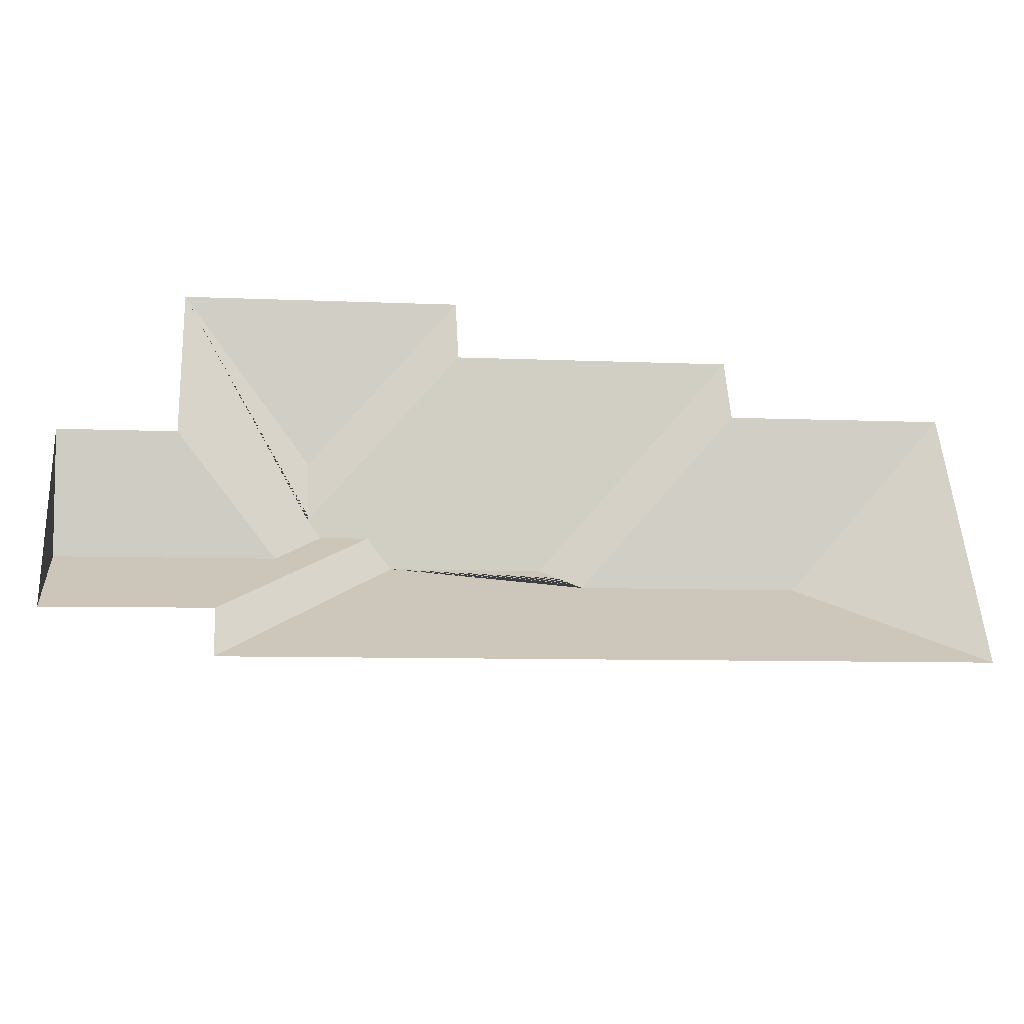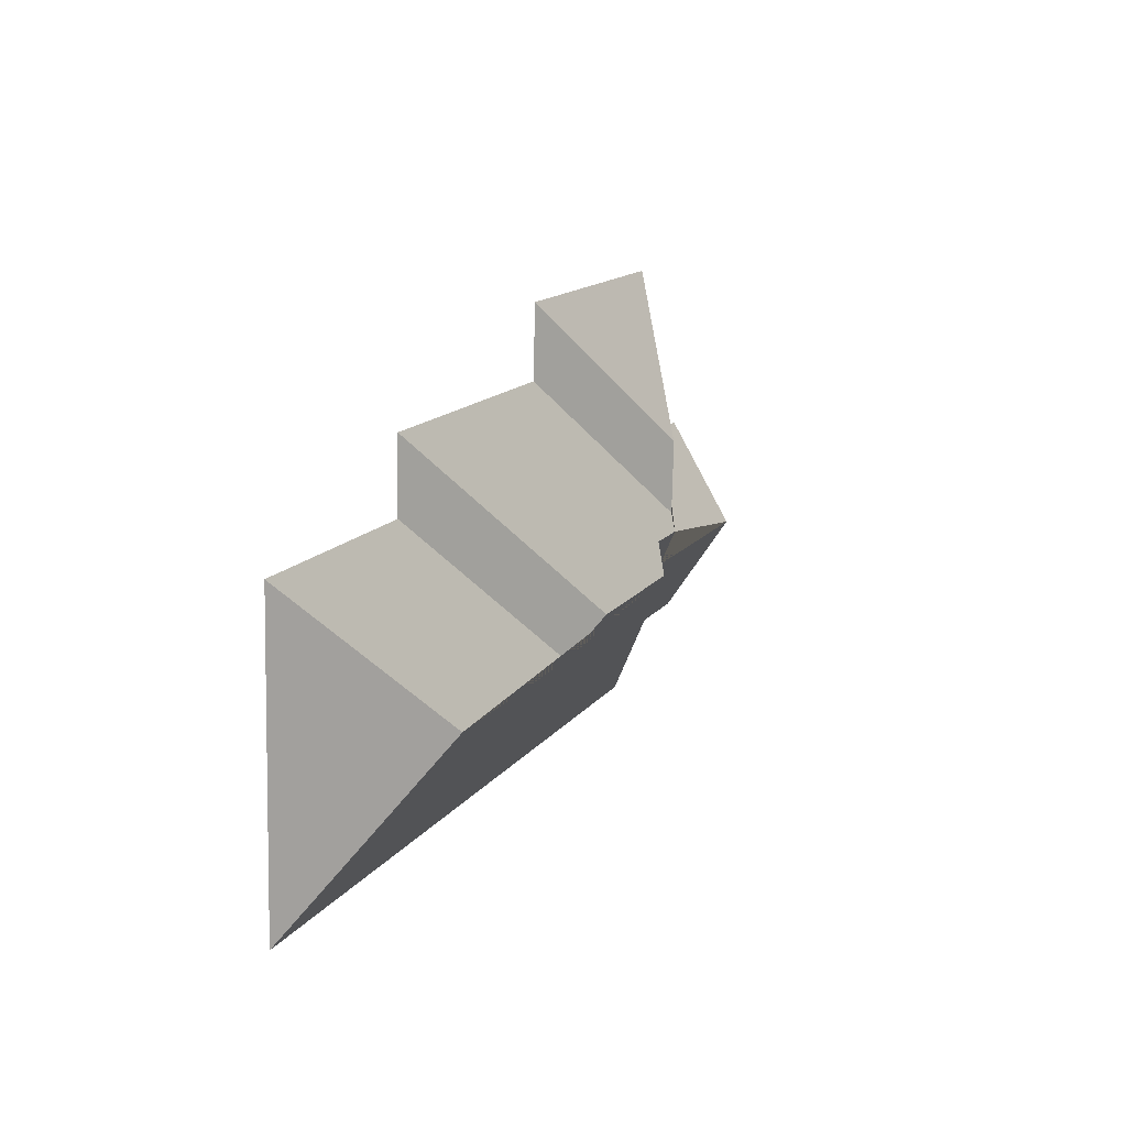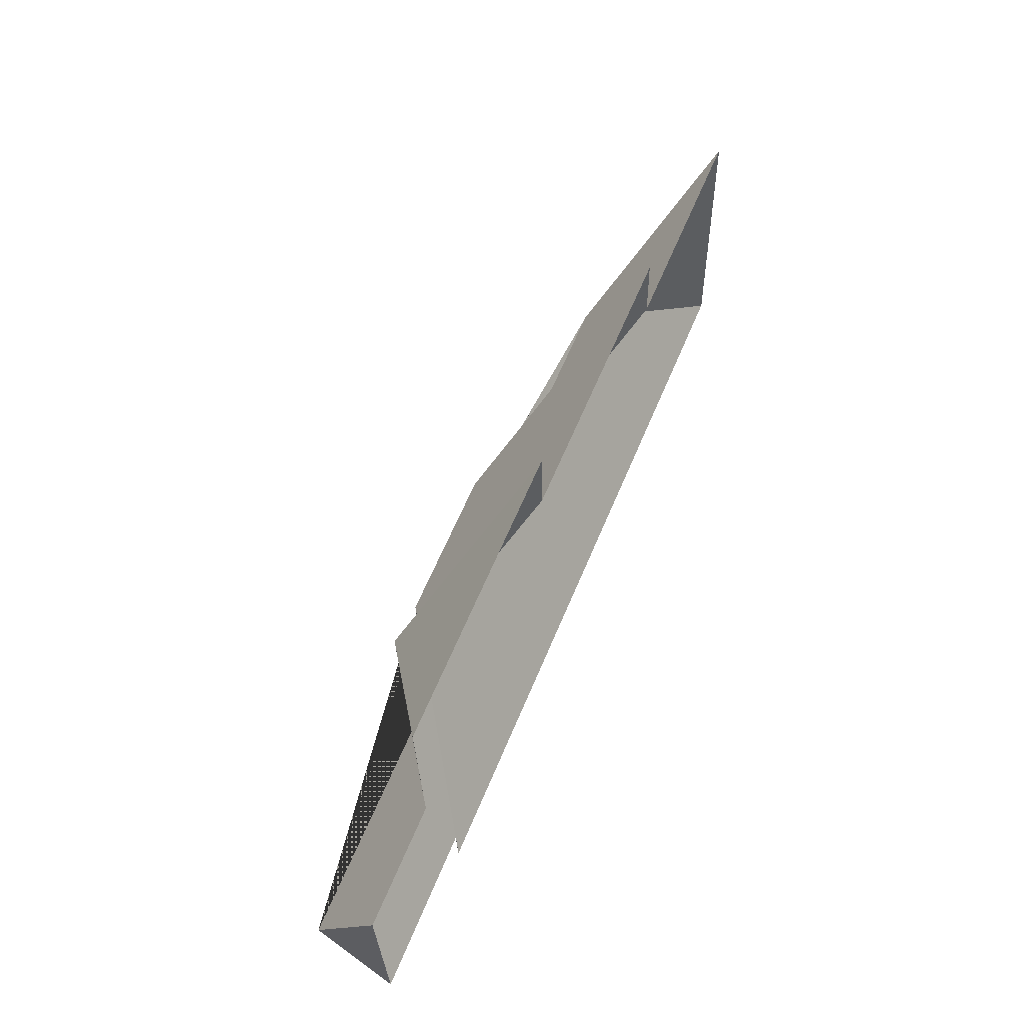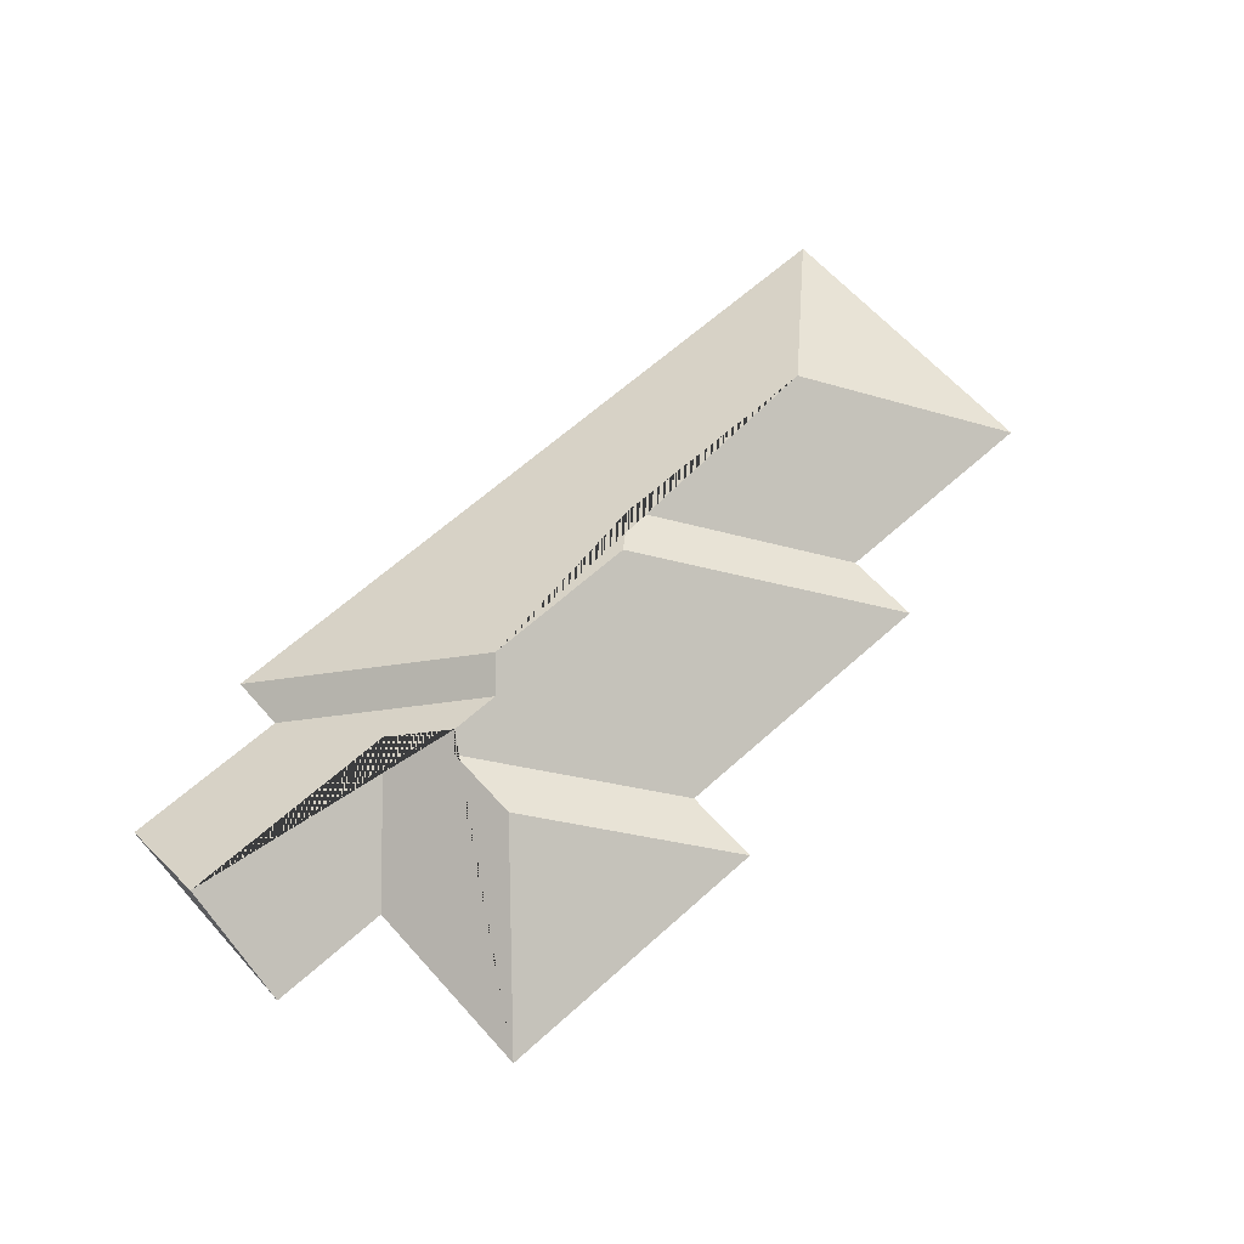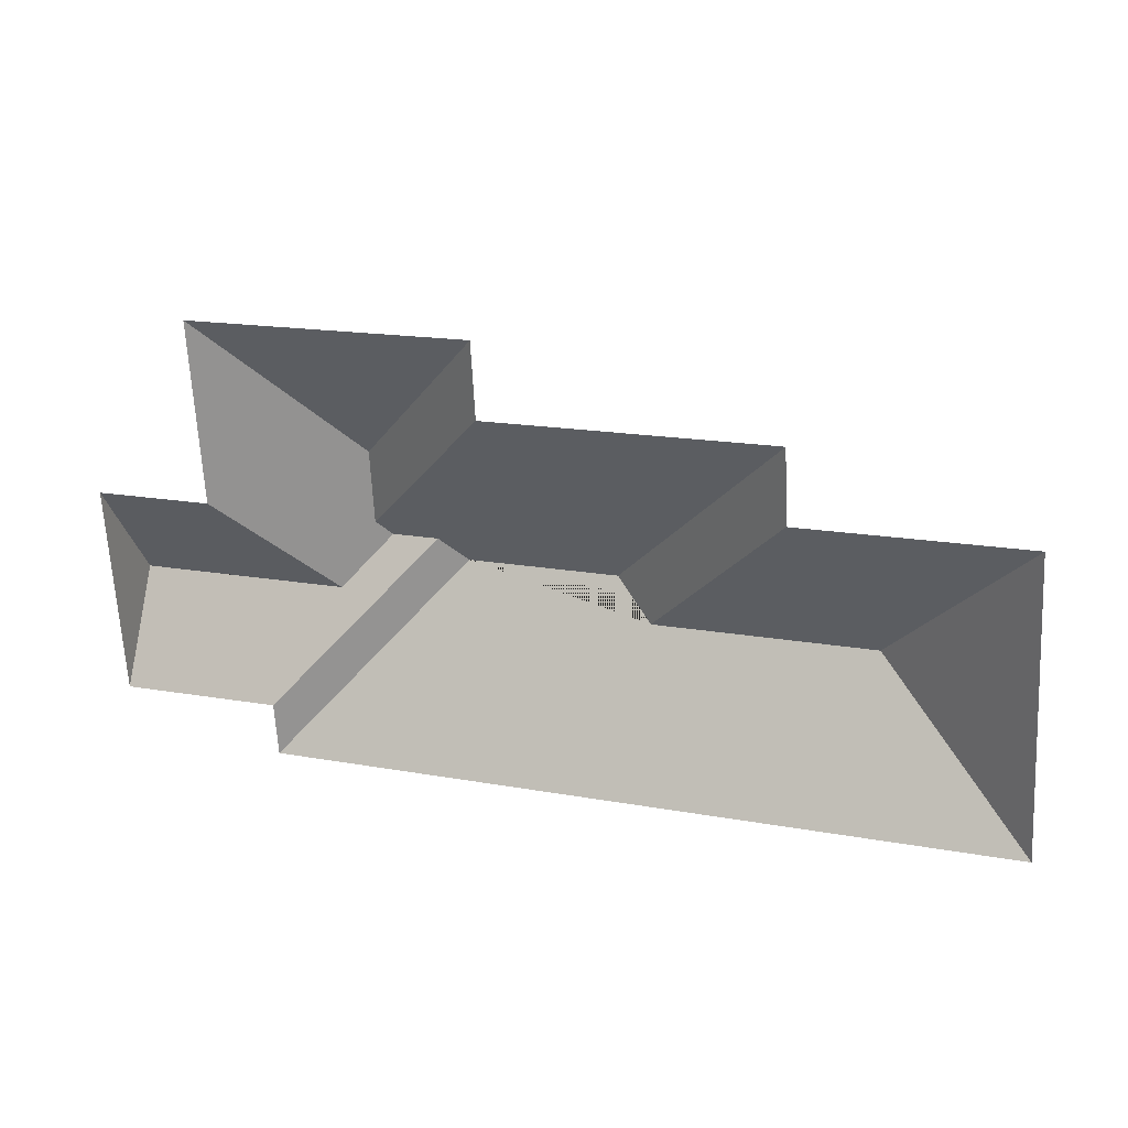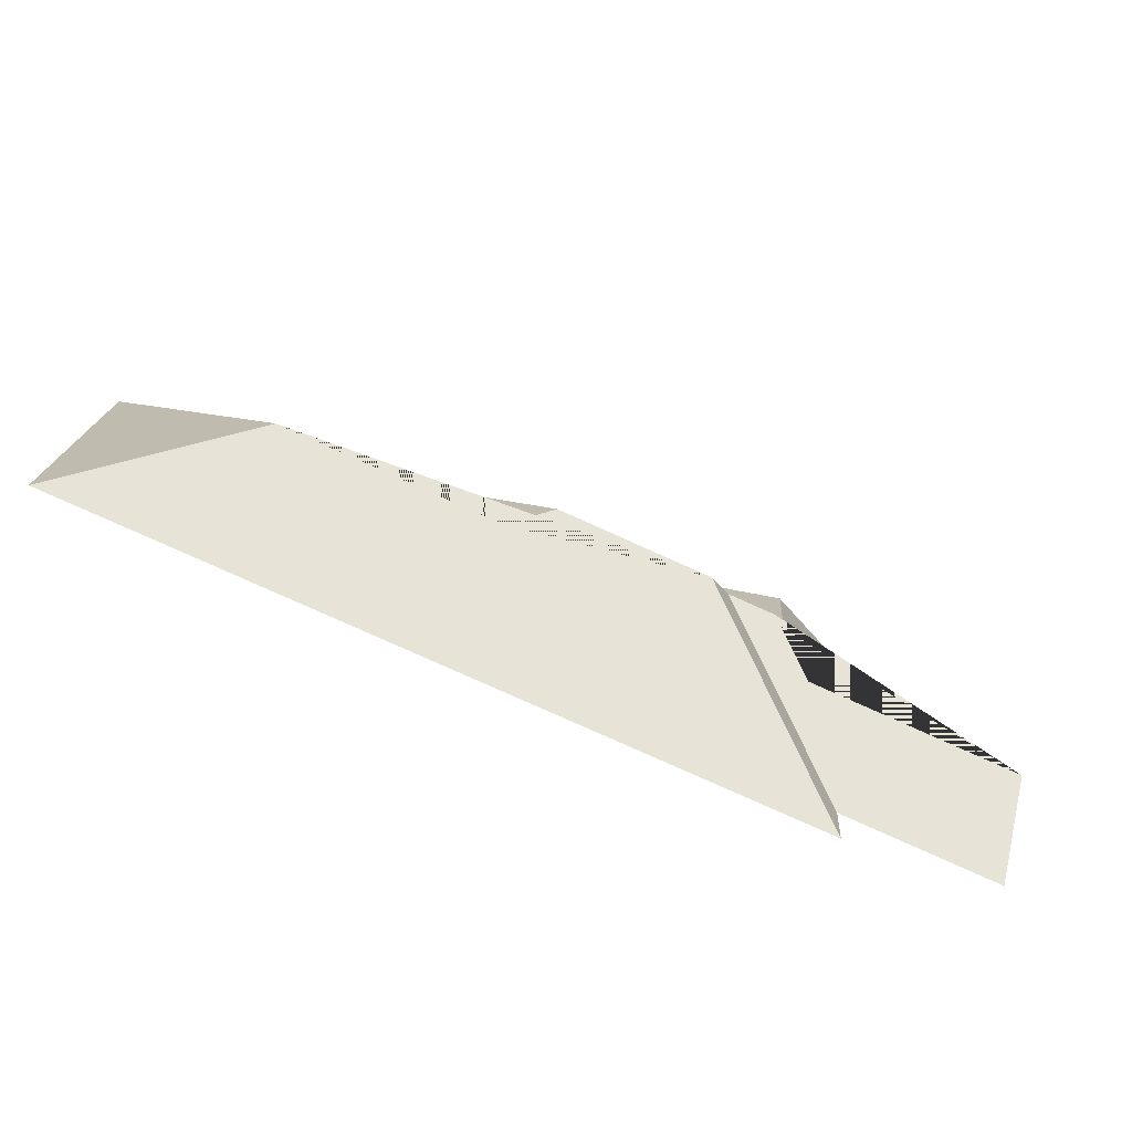
<metadata>
{"format":"obj","ext":"obj","renderer":"f3d","projection":"perspective","resolution":1024,"background":"white","views":[{"elev":-37.0,"azim":-5.9,"up":"+Z"},{"elev":17.6,"azim":112.6,"up":"+Z"},{"elev":59.4,"azim":-67.3,"up":"+Z"},{"elev":64.6,"azim":-45.3,"up":"+Y"},{"elev":25.5,"azim":20.5,"up":"+Z"},{"elev":-71.0,"azim":156.0,"up":"+Z"}]}
</metadata>
<code>
o CG10_500_036062_0015_roof
v 270.4 75 -14.7
v 94.03 75 -24.65
v 272.9 75 -60.97
v 447.8 75 -51.15
v 585.3 75 -88.75
v 450.1 75 -96.6
v 180.3 129.6 -113.9
v 27.17 75 -141.5
v 100.4 75 -137.4
v 182.8 129.6 -159.1
v 221.2 135.2 -166.5
v 191.8 135.3 -168.2
v 237.2 145 -182.2
v 332.4 145 -176.9
v 165.1 116.1 -199.9
v 31.04 116.4 -207.8
v 494 131 -190.1
v 357.9 131 -197.9
v 135.3 75 -266.3
v 34.57 75 -272.6
v 595.7 75 -273.7
v 137.4 75 -299.5
v 270.4 0 -14.7
v 94.03 0 -24.65
v 100.4 0 -137.4
v 27.17 0 -141.5
v 34.57 0 -272.6
v 135.3 0 -266.3
v 137.4 0 -299.5
v 595.7 0 -273.7
v 585.3 0 -88.75
v 450.1 0 -96.6
v 447.8 0 -51.15
v 272.9 0 -60.97
f 2 1 7
f 2 9 15 12 10 7
f 7 1 3 10
f 9 8 16 15
f 16 20 19 11 12 15
f 19 22 13 11
f 13 14 18 17 21 22
f 3 4 14 13 11 12 10
f 4 6 18 14
f 6 5 17 18
f 5 21 17
f 8 16 20

</code>
